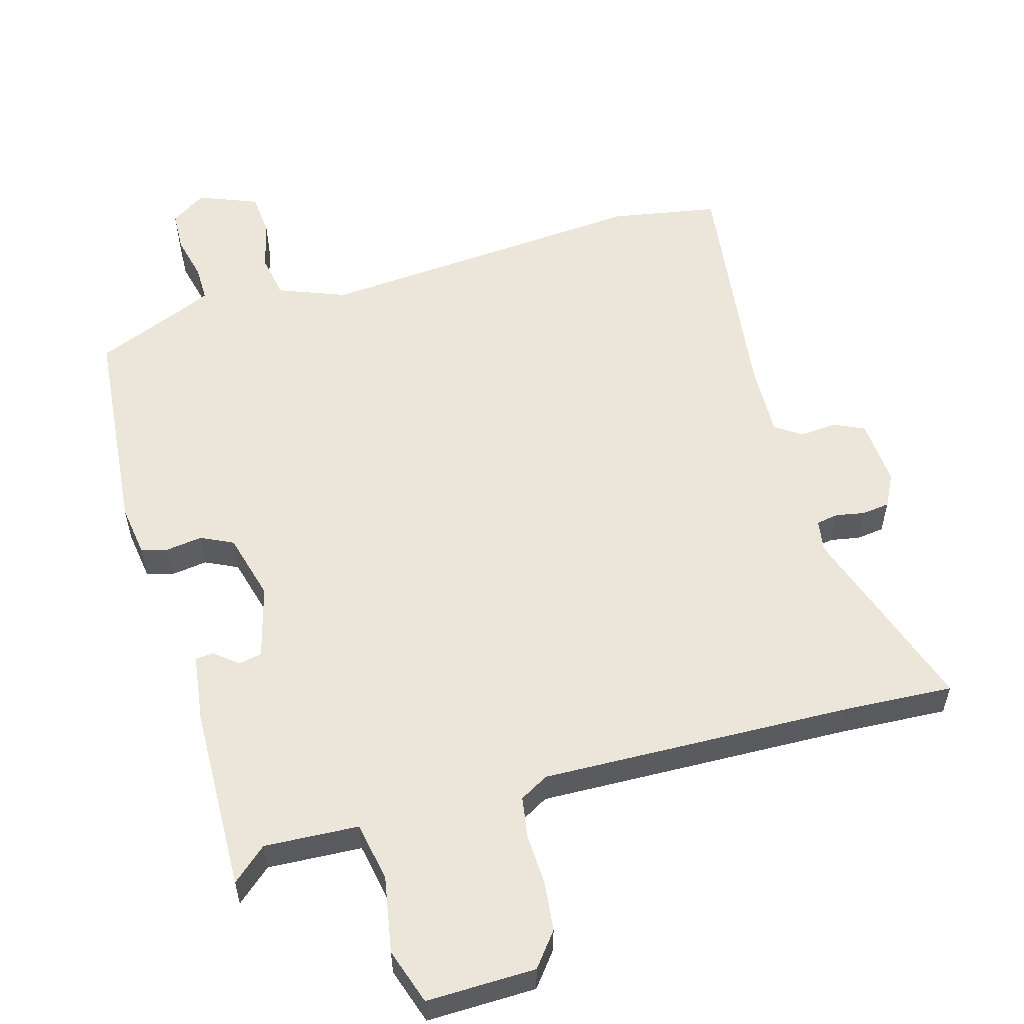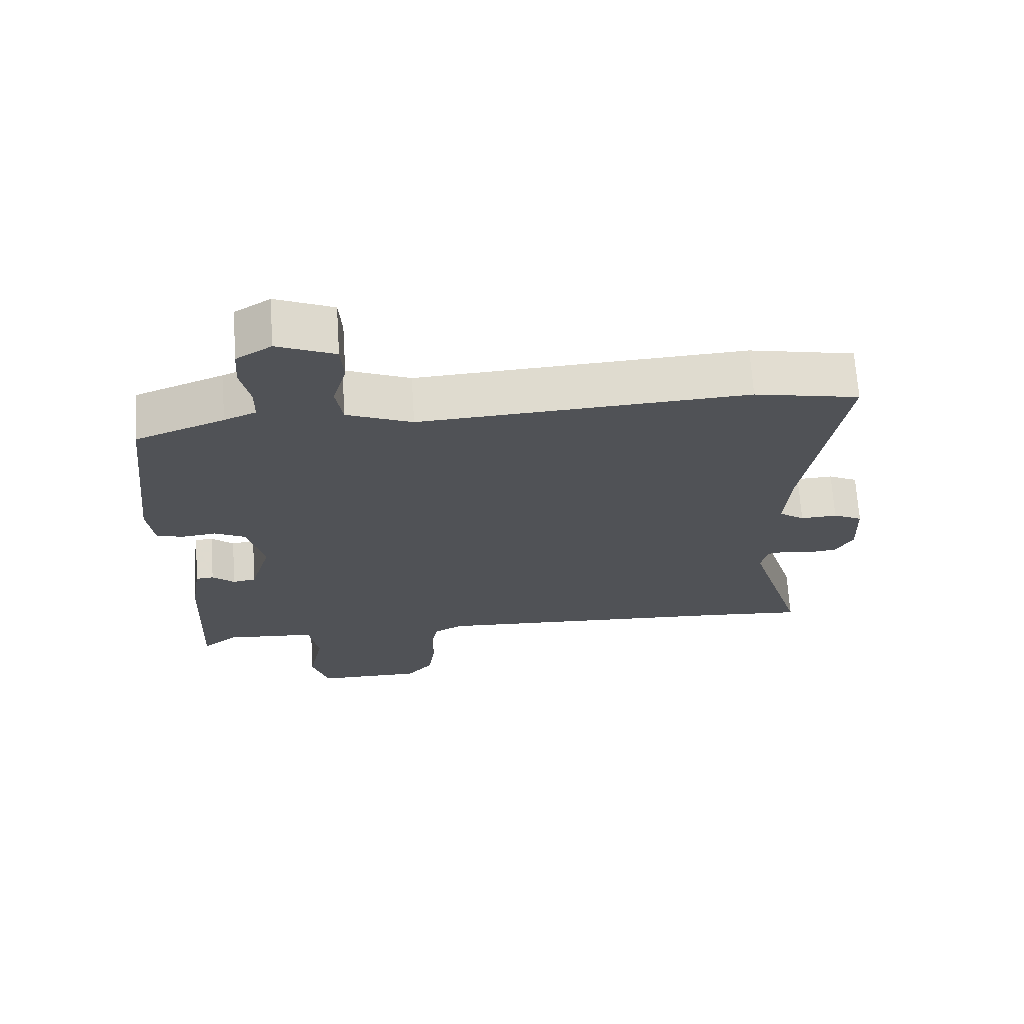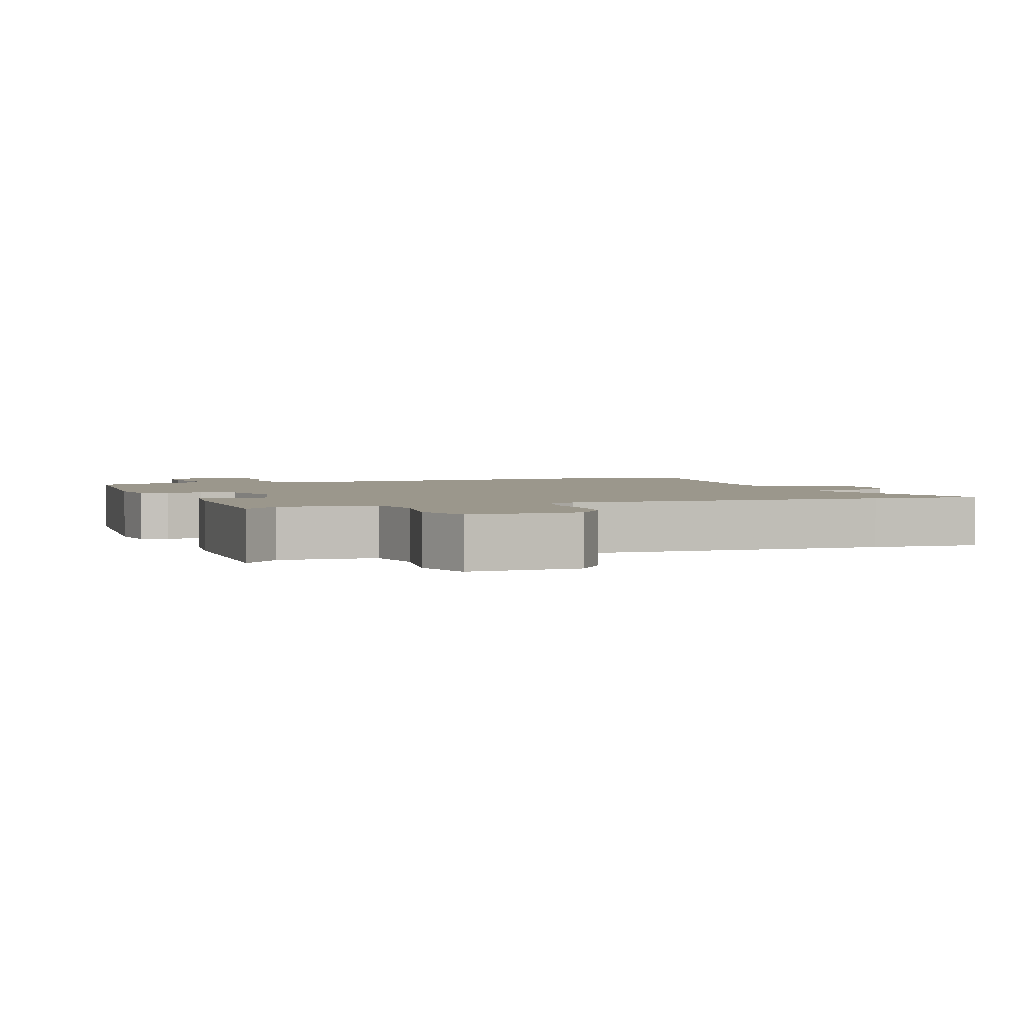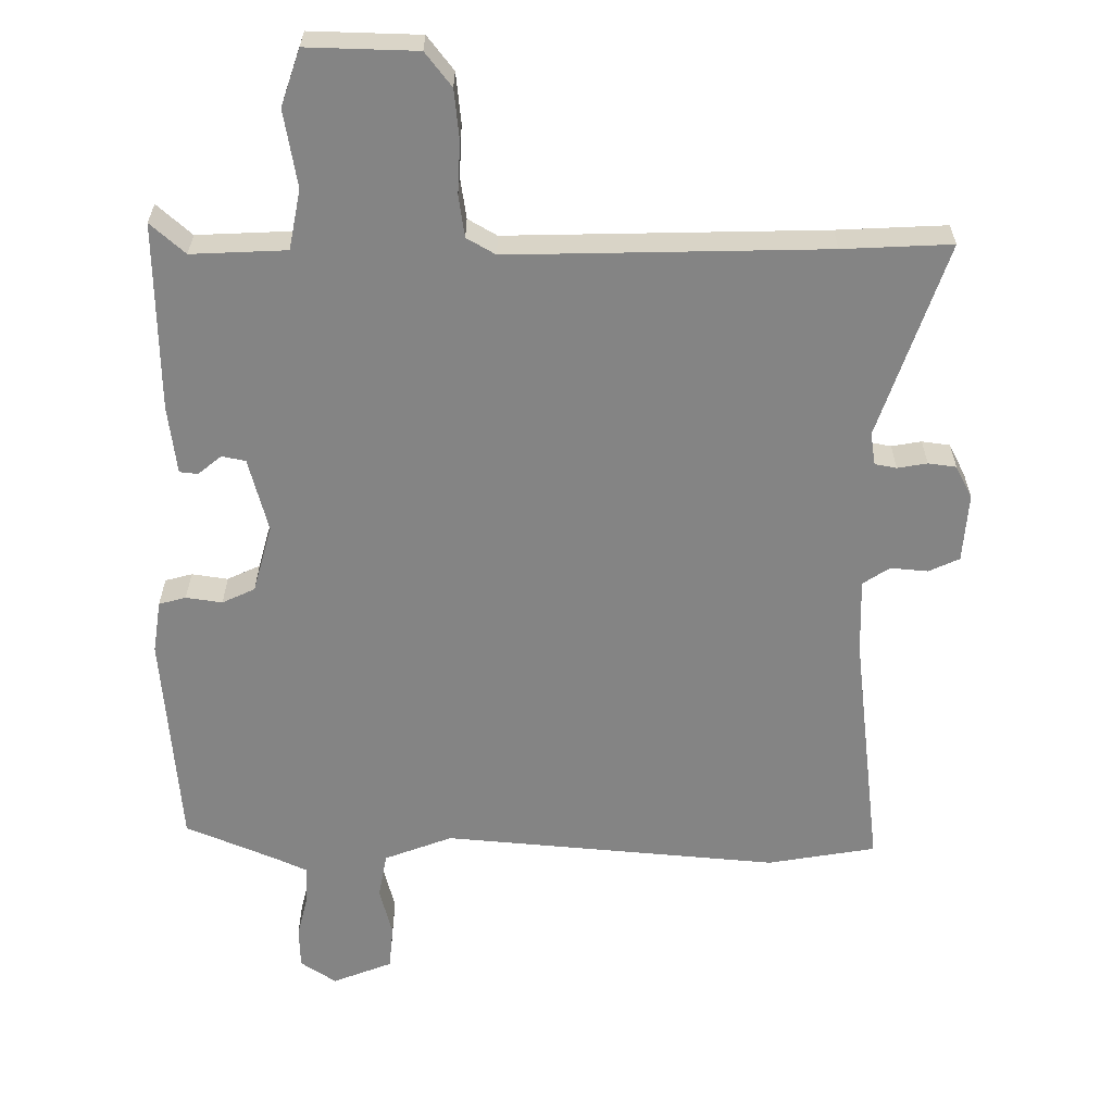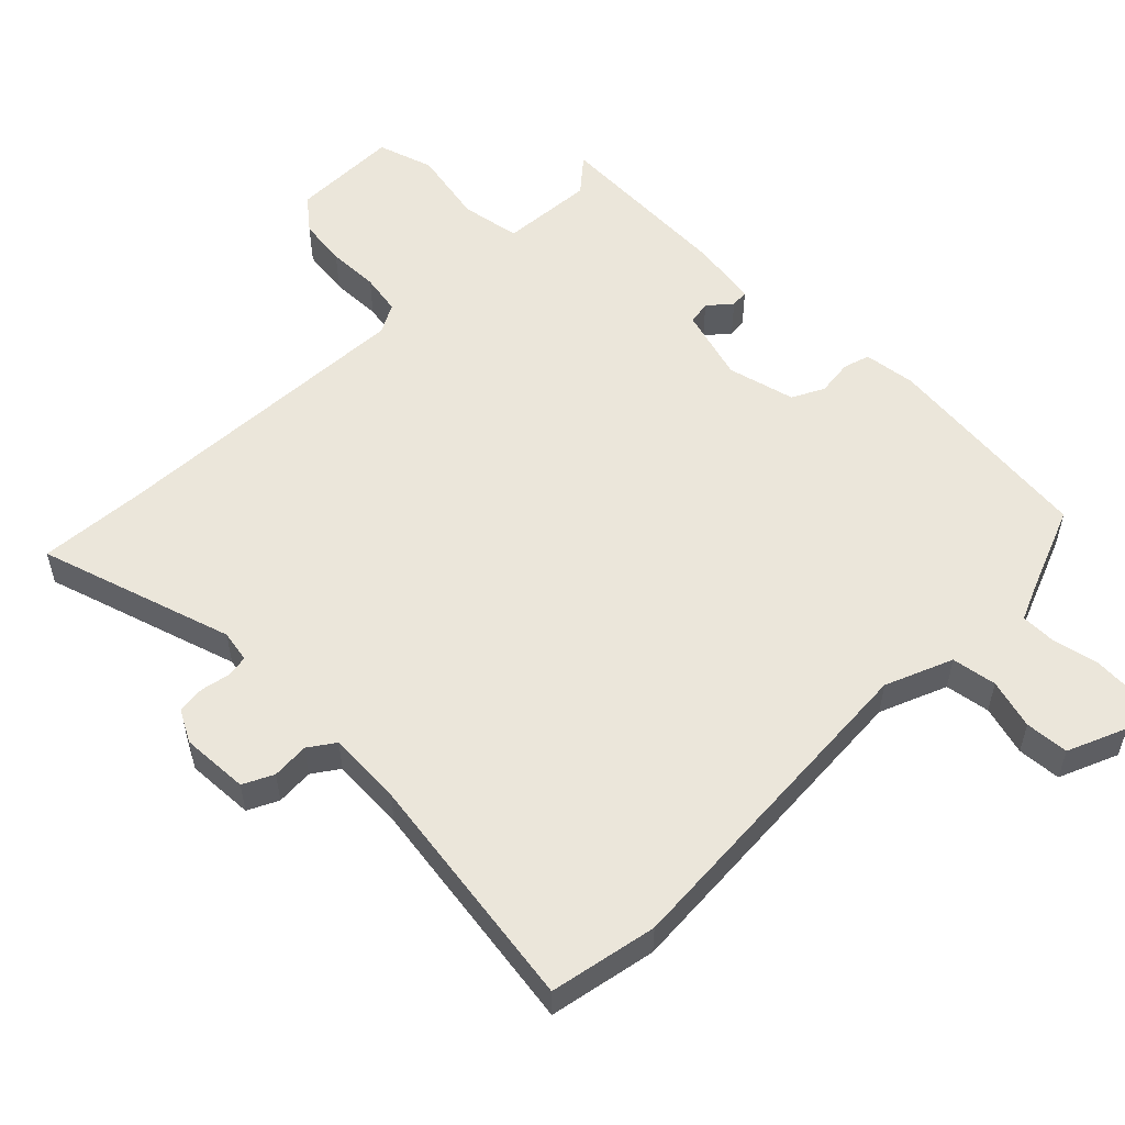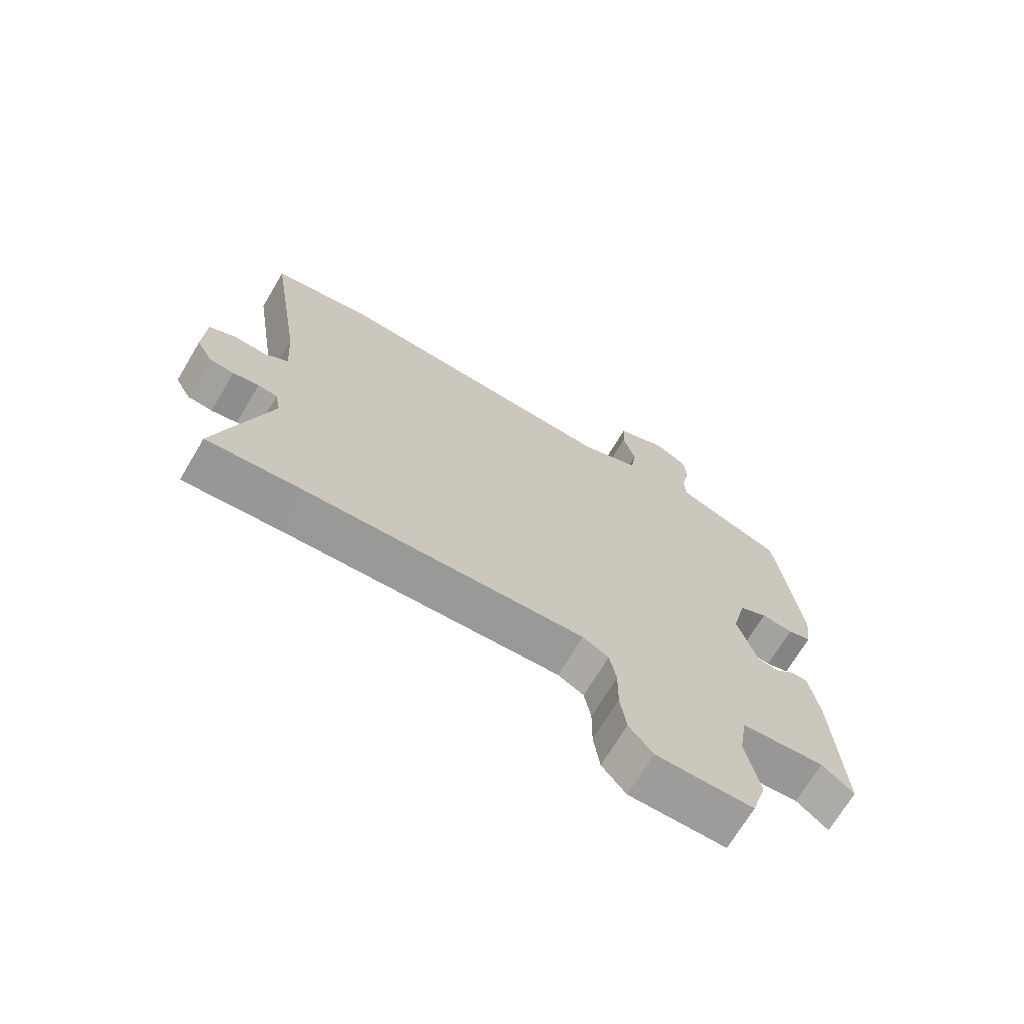
<metadata>
{"format":"obj","ext":"obj","renderer":"f3d","projection":"perspective","resolution":1024,"background":"white","views":[{"elev":55.9,"azim":162.6,"up":"+Y"},{"elev":69.0,"azim":176.3,"up":"+Z"},{"elev":2.6,"azim":158.5,"up":"+Y"},{"elev":-61.3,"azim":177.8,"up":"+Y"},{"elev":54.9,"azim":-45.7,"up":"+Y"},{"elev":-70.2,"azim":-30.7,"up":"+Z"}]}
</metadata>
<code>
v 0.489 0.07 -0.497
v 0.437 0.07 -0.454
v 0.299 0.07 -0.465
v 0.285 0.07 -0.553
v 0.308 0.07 -0.664
v 0.283 0.07 -0.747
v 0.123 0.07 -0.748
v 0.083 0.07 -0.7
v 0.073 0.07 -0.628
v 0.074 0.07 -0.552
v 0.063 0.07 -0.492
v 0.02 0.07 -0.469
v -0.44 0.07 -0.495
v -0.598 0.07 -0.508
v -0.511 0.07 -0.221
v -0.52 0.07 -0.174
v -0.552 0.07 -0.169
v -0.595 0.07 -0.178
v -0.636 0.07 -0.174
v -0.662 0.07 -0.127
v -0.658 0.07 -0.027
v -0.614 0.07 -0.005
v -0.559 0.07 -0.008
v -0.521 0.07 0.019
v -0.528 0.07 0.129
v -0.583 0.07 0.483
v -0.426 0.07 0.515
v 0.065 0.07 0.488
v 0.163 0.07 0.529
v 0.173 0.07 0.595
v 0.152 0.07 0.668
v 0.156 0.07 0.732
v 0.242 0.07 0.769
v 0.295 0.07 0.736
v 0.299 0.07 0.676
v 0.285 0.07 0.609
v 0.286 0.07 0.556
v 0.334 0.07 0.536
v 0.467 0.07 0.485
v 0.504 0.07 0.169
v 0.495 0.07 0.092
v 0.456 0.07 0.08
v 0.403 0.07 0.086
v 0.356 0.07 0.062
v 0.332 0.07 -0.038
v 0.364 0.07 -0.145
v 0.399 0.07 -0.151
v 0.432 0.07 -0.122
v 0.459 0.07 -0.124
v 0.475 0.07 -0.224
v 0.489 0 -0.497
v 0.437 0 -0.454
v 0.299 0 -0.465
v 0.285 0 -0.553
v 0.308 0 -0.664
v 0.283 0 -0.747
v 0.123 0 -0.748
v 0.083 0 -0.7
v 0.073 0 -0.628
v 0.074 0 -0.552
v 0.063 0 -0.492
v 0.02 0 -0.469
v -0.44 0 -0.495
v -0.598 0 -0.508
v -0.511 0 -0.221
v -0.52 0 -0.174
v -0.552 0 -0.169
v -0.595 0 -0.178
v -0.636 0 -0.174
v -0.662 0 -0.127
v -0.658 0 -0.027
v -0.614 0 -0.005
v -0.559 0 -0.008
v -0.521 0 0.019
v -0.528 0 0.129
v -0.583 0 0.483
v -0.426 0 0.515
v 0.065 0 0.488
v 0.163 0 0.529
v 0.173 0 0.595
v 0.152 0 0.668
v 0.156 0 0.732
v 0.242 0 0.769
v 0.295 0 0.736
v 0.299 0 0.676
v 0.285 0 0.609
v 0.286 0 0.556
v 0.334 0 0.536
v 0.467 0 0.485
v 0.504 0 0.169
v 0.495 0 0.092
v 0.456 0 0.08
v 0.403 0 0.086
v 0.356 0 0.062
v 0.332 0 -0.038
v 0.364 0 -0.145
v 0.399 0 -0.151
v 0.432 0 -0.122
v 0.459 0 -0.124
v 0.475 0 -0.224
f 47 48 49 50
f 46 47 50 1
f 40 41 42 43
f 38 39 40 43
f 37 38 43 44
f 33 34 35 36
f 33 36 37
f 30 31 32 33
f 29 30 33 37
f 28 29 37 44
f 25 26 27 28
f 24 25 28 44
f 20 21 22 23
f 17 18 19 20
f 16 17 20 23
f 13 14 15
f 12 13 15 16
f 11 12 16 23
f 7 8 9 10
f 7 10 11
f 4 5 6 7
f 3 4 7 11
f 46 1 2
f 45 46 2 3
f 24 44 45
f 23 24 45
f 3 11 23 45
f 100 99 98 97
f 51 100 97 96
f 93 92 91 90
f 93 90 89 88
f 94 93 88 87
f 86 85 84 83
f 87 86 83
f 83 82 81 80
f 87 83 80 79
f 94 87 79 78
f 78 77 76 75
f 94 78 75 74
f 73 72 71 70
f 70 69 68 67
f 73 70 67 66
f 65 64 63
f 66 65 63 62
f 73 66 62 61
f 60 59 58 57
f 61 60 57
f 57 56 55 54
f 61 57 54 53
f 52 51 96
f 53 52 96 95
f 95 94 74
f 95 74 73
f 95 73 61 53
f 1 51 52 2
f 2 52 53 3
f 3 53 54 4
f 4 54 55 5
f 5 55 56 6
f 6 56 57 7
f 7 57 58 8
f 8 58 59 9
f 9 59 60 10
f 10 60 61 11
f 11 61 62 12
f 12 62 63 13
f 13 63 64 14
f 14 64 65 15
f 15 65 66 16
f 16 66 67 17
f 17 67 68 18
f 18 68 69 19
f 19 69 70 20
f 20 70 71 21
f 21 71 72 22
f 22 72 73 23
f 23 73 74 24
f 24 74 75 25
f 25 75 76 26
f 26 76 77 27
f 27 77 78 28
f 28 78 79 29
f 29 79 80 30
f 30 80 81 31
f 31 81 82 32
f 32 82 83 33
f 33 83 84 34
f 34 84 85 35
f 35 85 86 36
f 36 86 87 37
f 37 87 88 38
f 38 88 89 39
f 39 89 90 40
f 40 90 91 41
f 41 91 92 42
f 42 92 93 43
f 43 93 94 44
f 44 94 95 45
f 45 95 96 46
f 46 96 97 47
f 47 97 98 48
f 48 98 99 49
f 49 99 100 50
f 50 100 51 1

</code>
